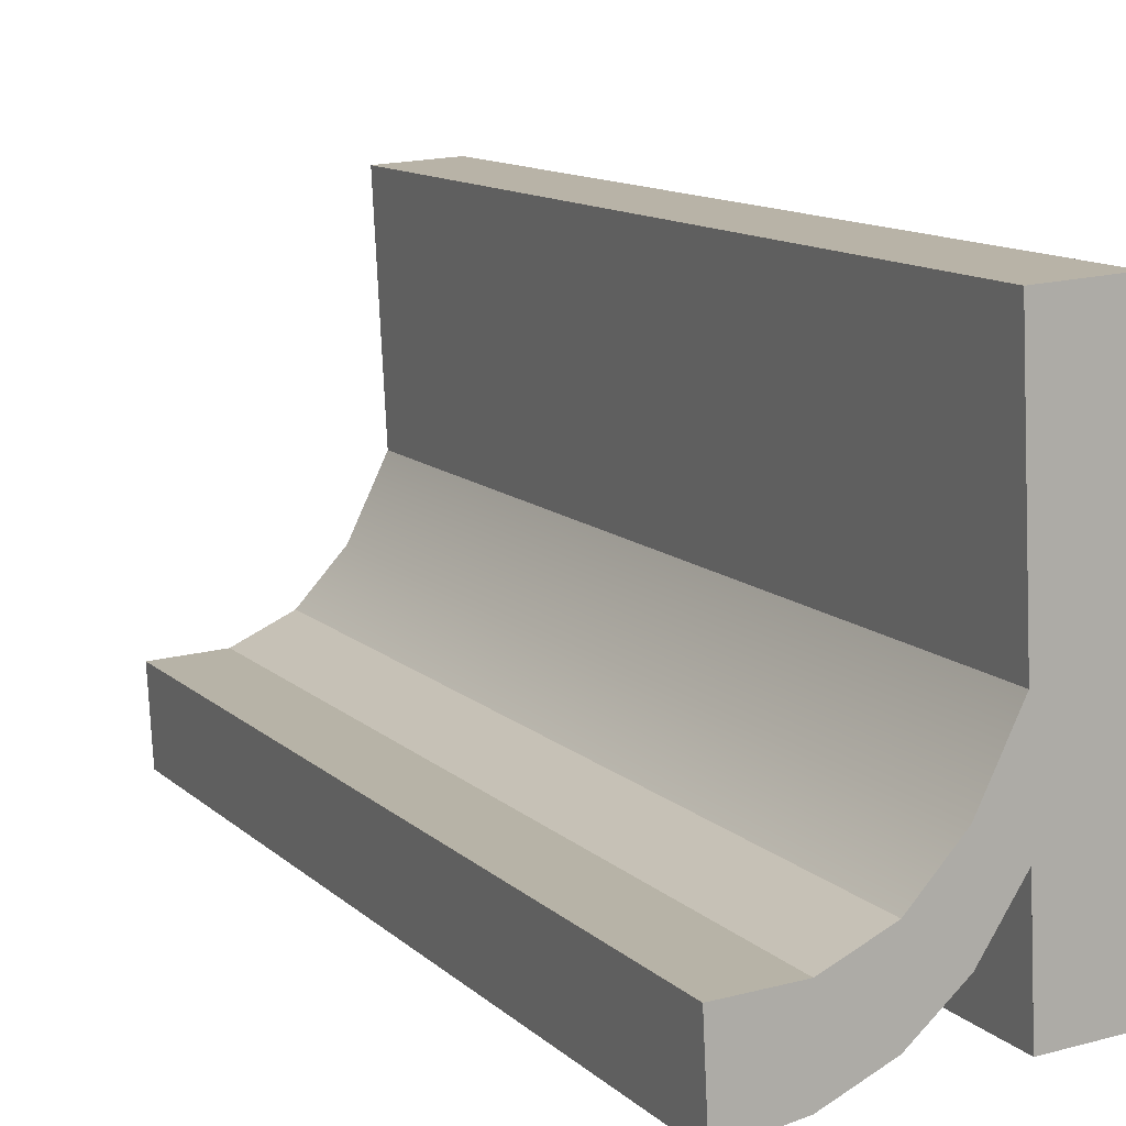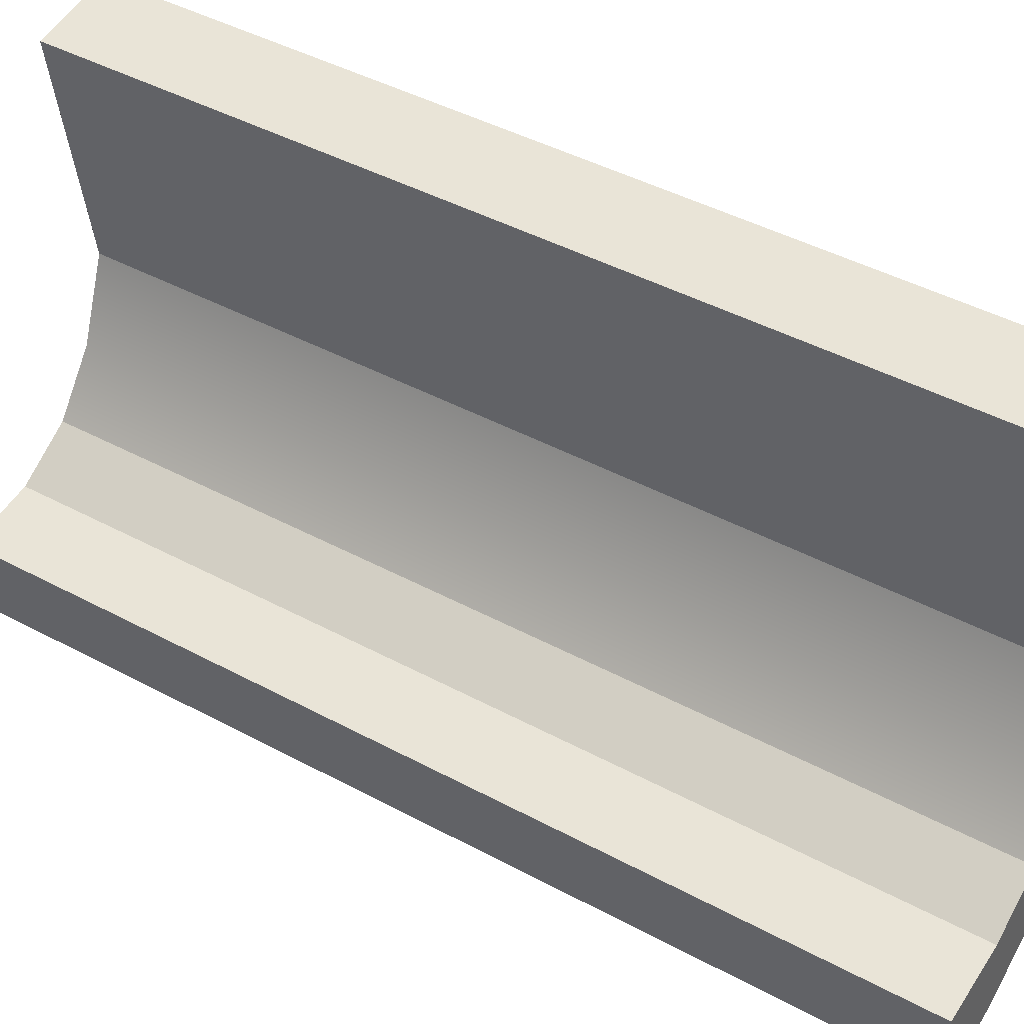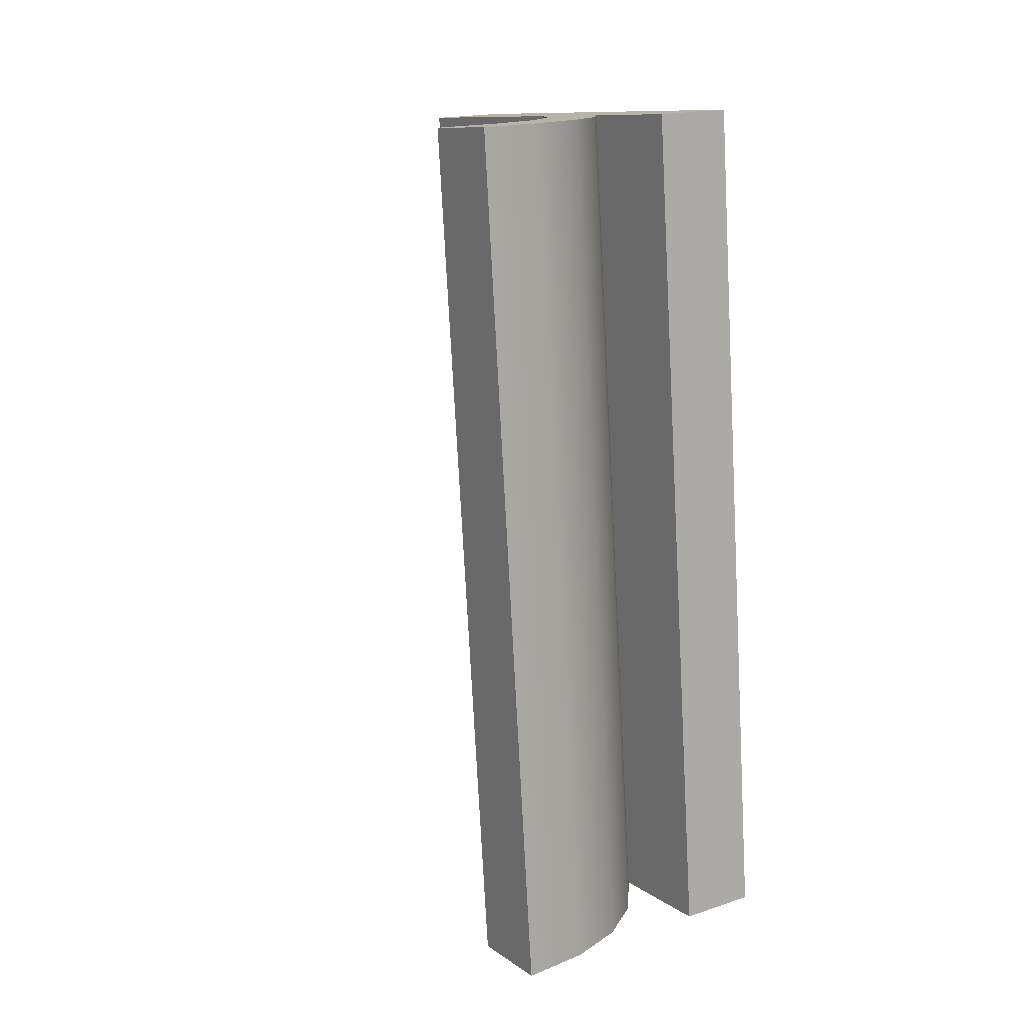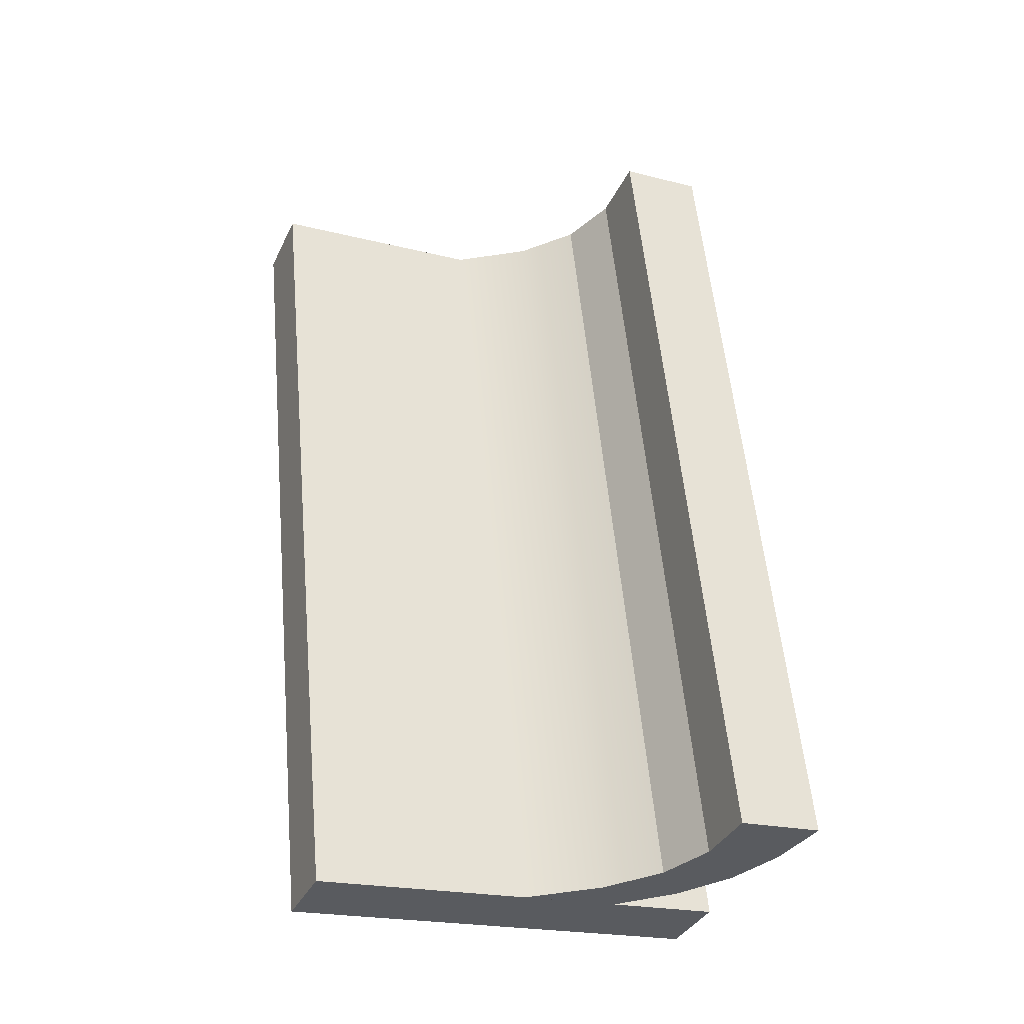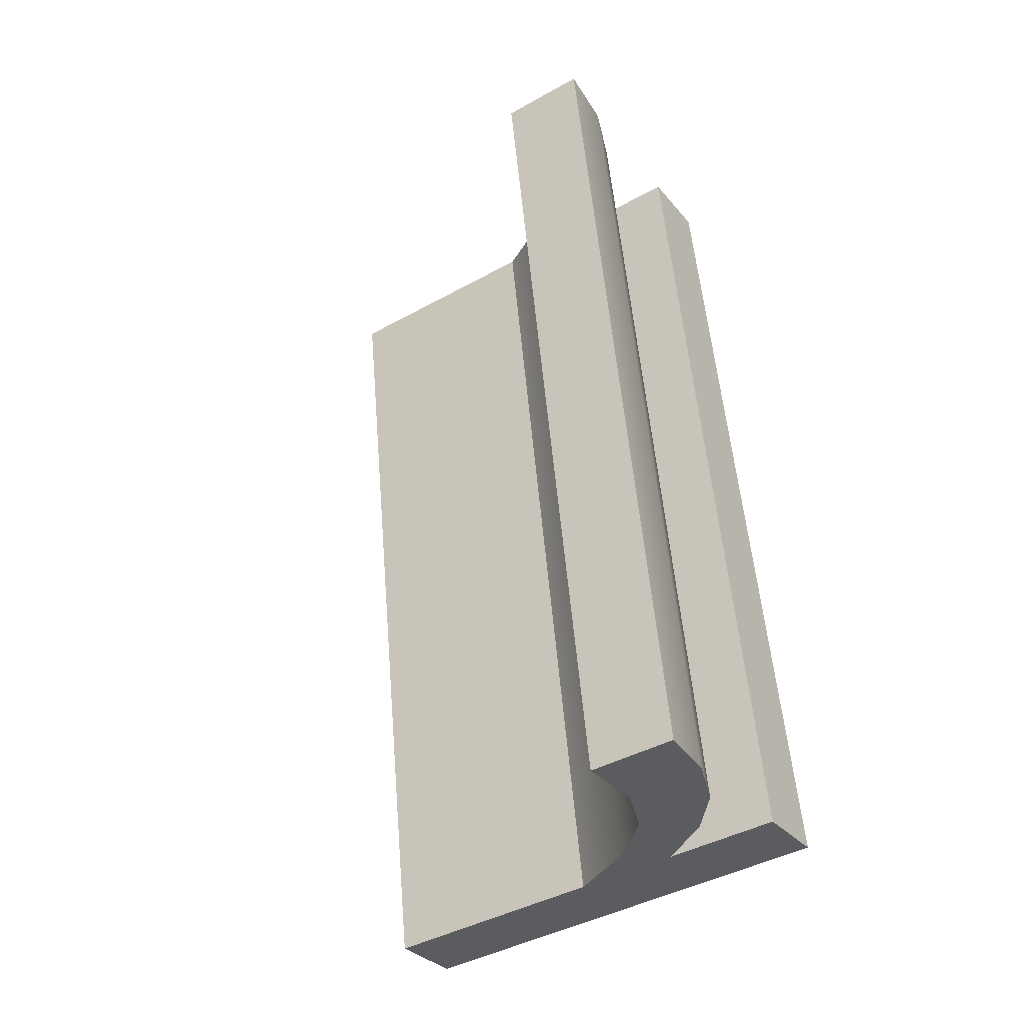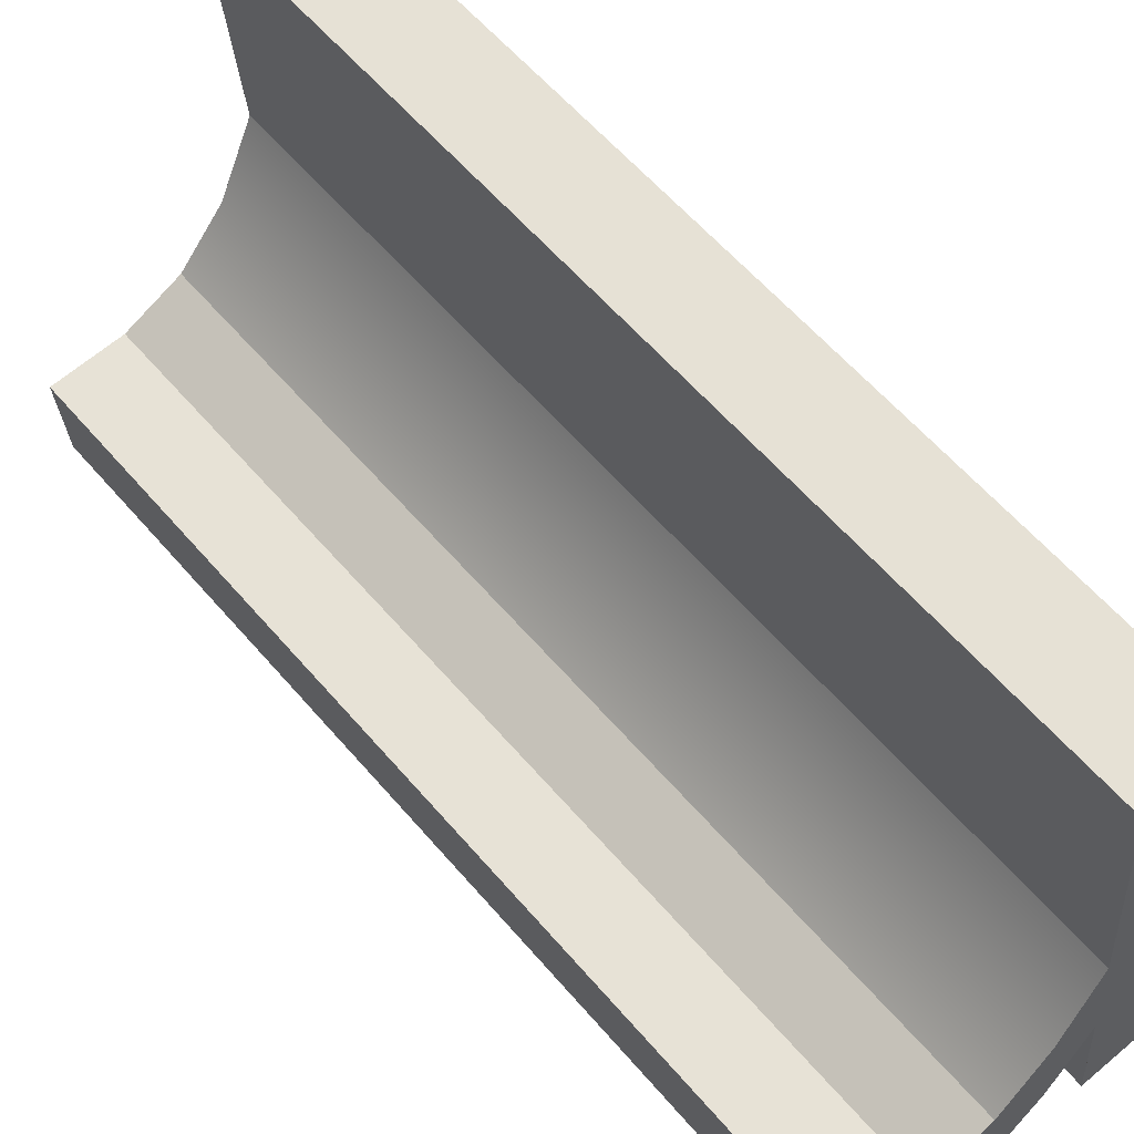
<metadata>
{"format":"obj","ext":"obj","renderer":"f3d","projection":"perspective","resolution":1024,"background":"white","views":[{"elev":18.3,"azim":152.7,"up":"+Z"},{"elev":53.9,"azim":122.2,"up":"+Z"},{"elev":18.1,"azim":147.5,"up":"+Y"},{"elev":-35.9,"azim":66.8,"up":"+Y"},{"elev":-32.3,"azim":123.1,"up":"+Y"},{"elev":66.1,"azim":139.8,"up":"+Z"}]}
</metadata>
<code>
o #ID1466
v 0.3601 0.05766 -0.2078
v 0.3601 0.06997 -0.2033
v 0.3601 0.05733 -0.2045
v 0.3601 0.0703 -0.2065
v 0.3607 0.05789 -0.2101
v 0.3601 0.05766 -0.2078
v 0.3601 0.05781 -0.2093
v 0.3607 0.05776 -0.2088
v 0.3614 0.05783 -0.2095
v 0.3614 0.05794 -0.2107
v 0.3622 0.05786 -0.2098
v 0.3623 0.05797 -0.211
v 0.3632 0.05786 -0.2098
v 0.3632 0.05799 -0.2111
v 0.3601 0.05797 -0.211
v 0.359 0.05733 -0.2045
v 0.359 0.05797 -0.211
v 0.3601 0.05733 -0.2045
v 0.3607 0.05776 -0.2088
v 0.3601 0.0703 -0.2065
v 0.3601 0.05766 -0.2078
v 0.3607 0.0704 -0.2076
v 0.3607 0.0704 -0.2076
v 0.3601 0.07045 -0.208
v 0.3601 0.0703 -0.2065
v 0.3607 0.07053 -0.2088
v 0.3614 0.07047 -0.2082
v 0.3614 0.07058 -0.2094
v 0.3622 0.0705 -0.2086
v 0.3623 0.07061 -0.2097
v 0.3632 0.0705 -0.2086
v 0.3632 0.07062 -0.2098
v 0.3601 0.06997 -0.2033
v 0.359 0.07061 -0.2097
v 0.359 0.06997 -0.2033
v 0.3601 0.07061 -0.2097
v 0.3601 0.06997 -0.2033
v 0.359 0.05733 -0.2045
v 0.3601 0.05733 -0.2045
v 0.359 0.06997 -0.2033
v 0.3632 0.0705 -0.2086
v 0.3622 0.05786 -0.2098
v 0.3632 0.05786 -0.2098
v 0.3622 0.0705 -0.2086
v 0.3622 0.05786 -0.2098
v 0.3614 0.07047 -0.2082
v 0.3614 0.05783 -0.2095
v 0.3622 0.0705 -0.2086
v 0.3614 0.07047 -0.2082
v 0.3614 0.05783 -0.2095
v 0.359 0.07061 -0.2097
v 0.359 0.05733 -0.2045
v 0.359 0.06997 -0.2033
v 0.359 0.05797 -0.211
v 0.359 0.07061 -0.2097
v 0.3601 0.05797 -0.211
v 0.359 0.05797 -0.211
v 0.3601 0.07061 -0.2097
v 0.3601 0.05797 -0.211
v 0.3601 0.07045 -0.208
v 0.3601 0.05781 -0.2093
v 0.3601 0.07061 -0.2097
v 0.3607 0.07053 -0.2088
v 0.3601 0.05781 -0.2093
v 0.3601 0.07045 -0.208
v 0.3607 0.05789 -0.2101
v 0.3614 0.07058 -0.2094
v 0.3614 0.05794 -0.2107
v 0.3623 0.05797 -0.211
v 0.3623 0.07061 -0.2097
v 0.3632 0.05799 -0.2111
v 0.3632 0.07062 -0.2098
v 0.3632 0.05786 -0.2098
v 0.3632 0.07062 -0.2098
v 0.3632 0.0705 -0.2086
v 0.3632 0.05799 -0.2111
f 1 2 3
f 3 2 1
f 2 1 4
f 4 1 2
f 5 6 7
f 7 6 5
f 6 5 8
f 8 5 6
f 8 5 9
f 9 5 8
f 9 5 10
f 10 5 9
f 9 10 11
f 11 10 9
f 11 10 12
f 12 10 11
f 11 12 13
f 13 12 11
f 13 12 14
f 14 12 13
f 15 16 17
f 17 16 15
f 16 15 18
f 18 15 16
f 18 15 7
f 7 15 18
f 18 7 6
f 6 7 18
f 19 20 21
f 21 20 19
f 20 19 22
f 22 19 20
f 23 24 25
f 25 24 23
f 24 23 26
f 26 23 24
f 26 23 27
f 27 23 26
f 26 27 28
f 28 27 26
f 28 27 29
f 29 27 28
f 28 29 30
f 30 29 28
f 30 29 31
f 31 29 30
f 30 31 32
f 32 31 30
f 33 34 35
f 35 34 33
f 34 33 36
f 36 33 34
f 36 33 25
f 25 33 36
f 36 25 24
f 24 25 36
f 37 38 39
f 39 38 37
f 38 37 40
f 40 37 38
f 41 42 43
f 43 42 41
f 42 41 44
f 44 41 42
f 45 46 47
f 47 46 45
f 46 45 48
f 48 45 46
f 49 19 50
f 50 19 49
f 19 49 22
f 22 49 19
f 51 52 53
f 53 52 51
f 52 51 54
f 54 51 52
f 55 56 57
f 57 56 55
f 56 55 58
f 58 55 56
f 59 60 61
f 61 60 59
f 60 59 62
f 62 59 60
f 63 64 65
f 65 64 63
f 64 63 66
f 66 63 64
f 66 67 68
f 68 67 66
f 67 66 63
f 63 66 67
f 67 69 68
f 68 69 67
f 69 67 70
f 70 67 69
f 70 71 69
f 69 71 70
f 71 70 72
f 72 70 71
f 73 74 75
f 75 74 73
f 74 73 76
f 76 73 74

</code>
